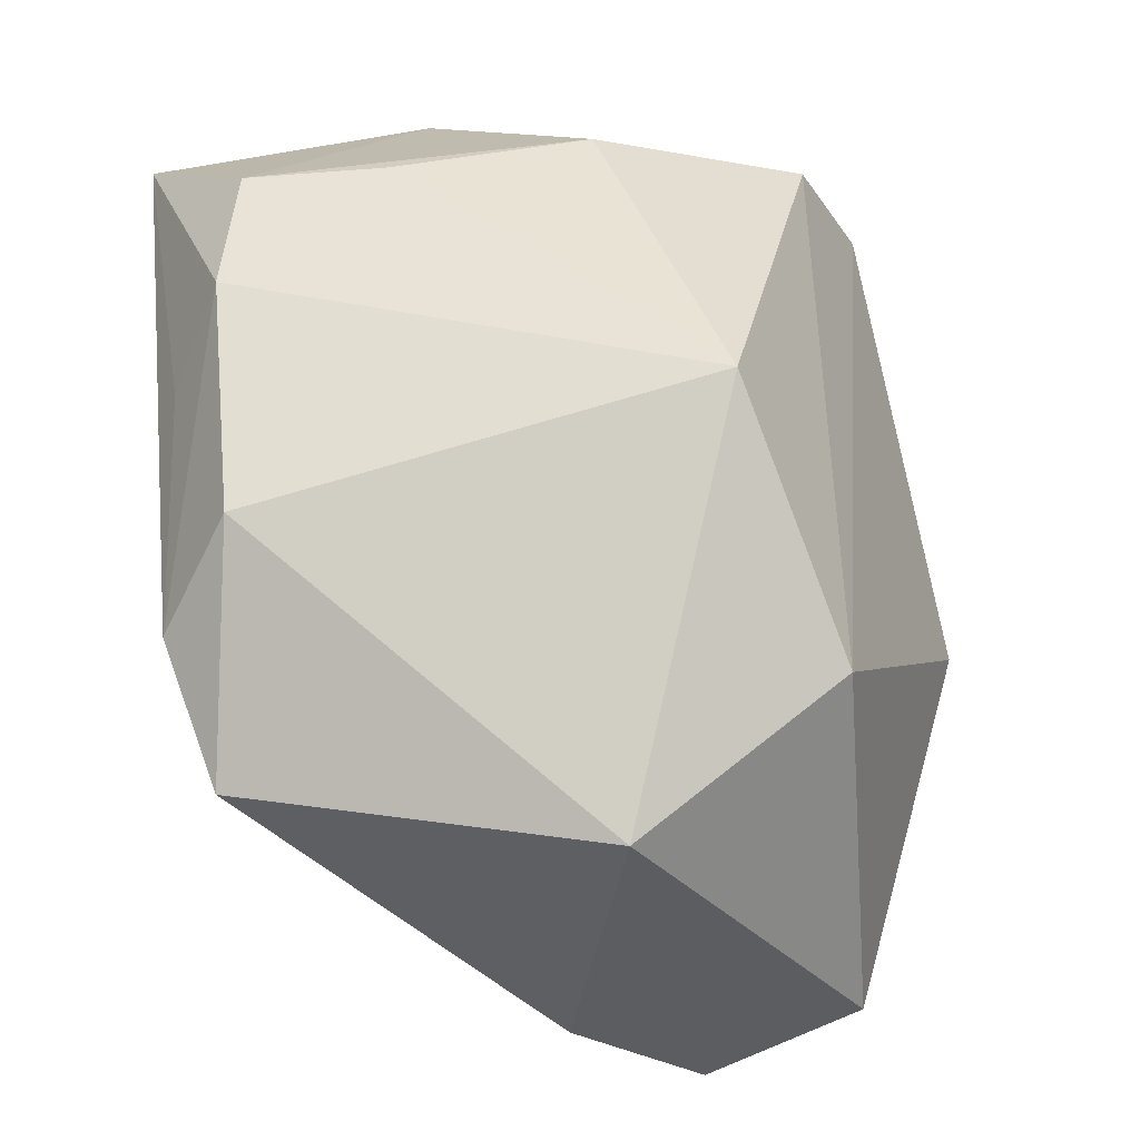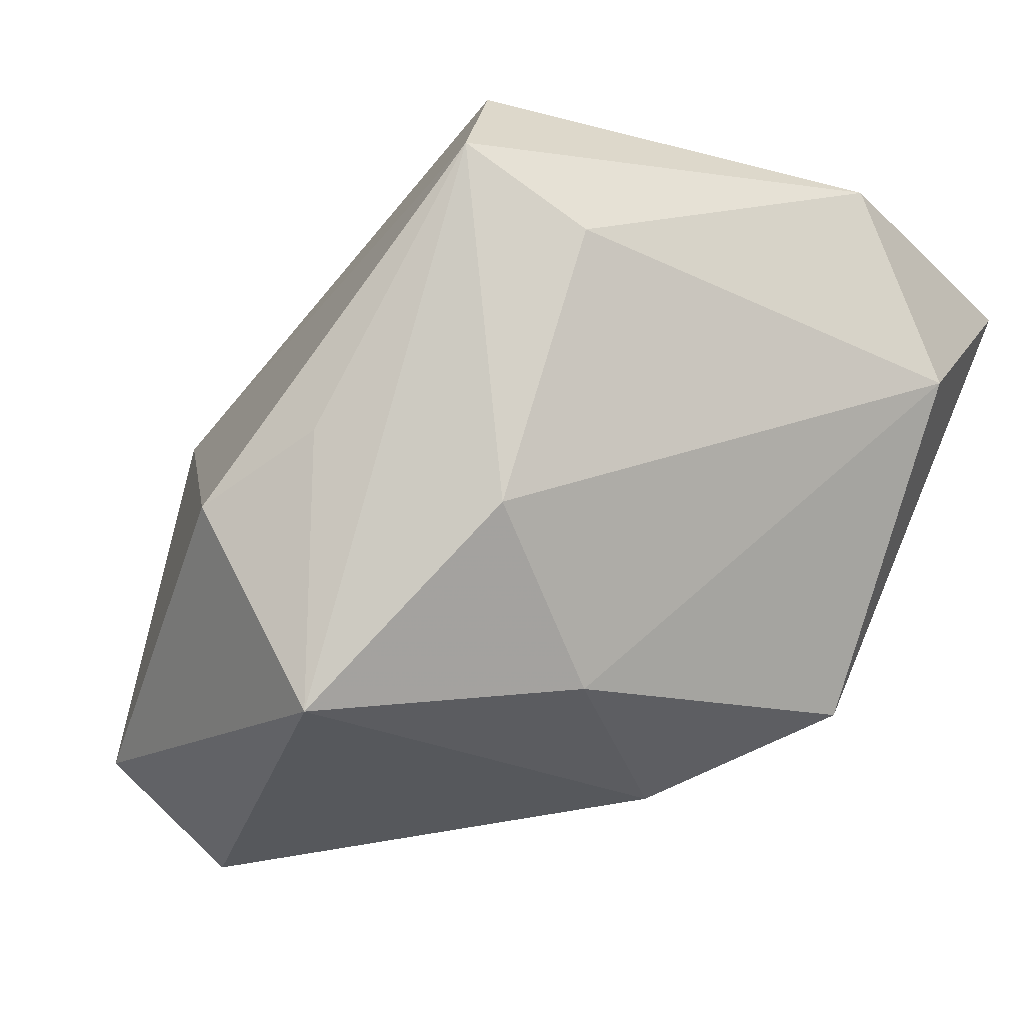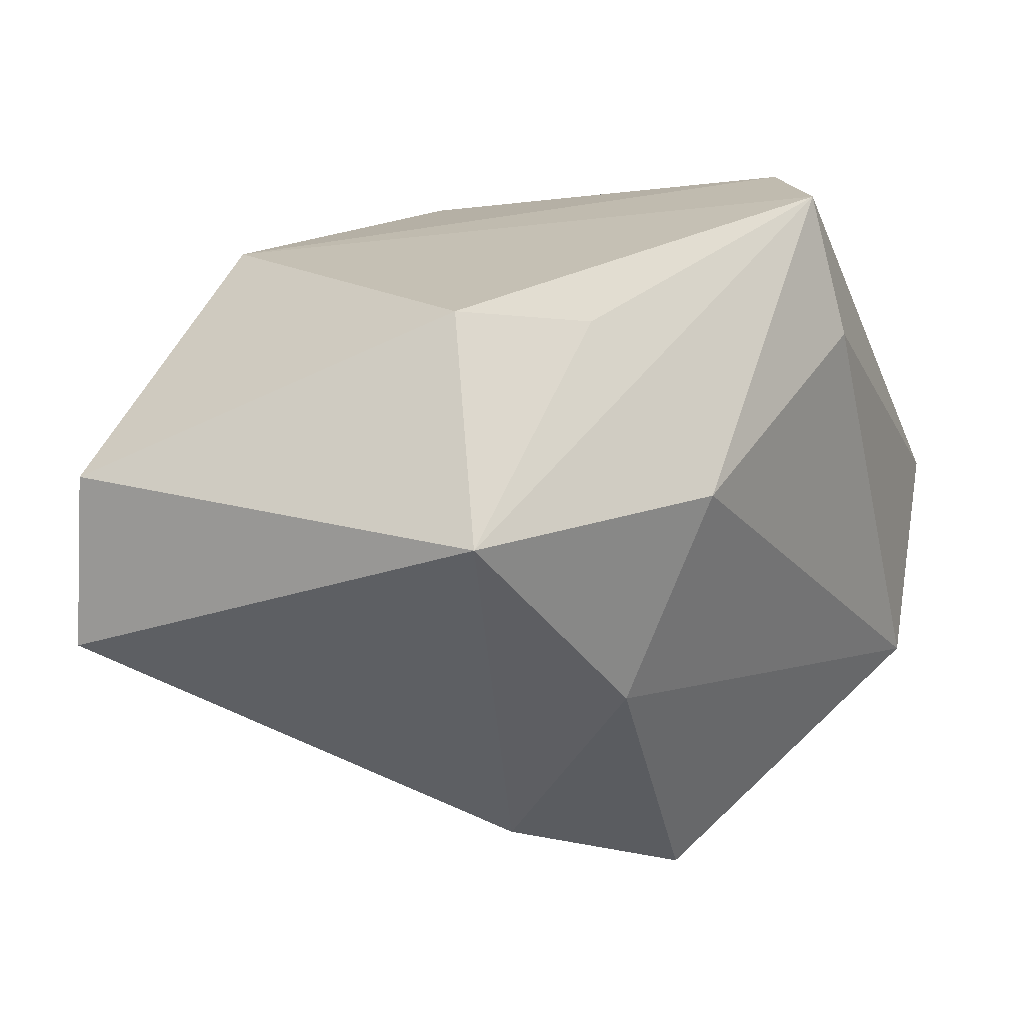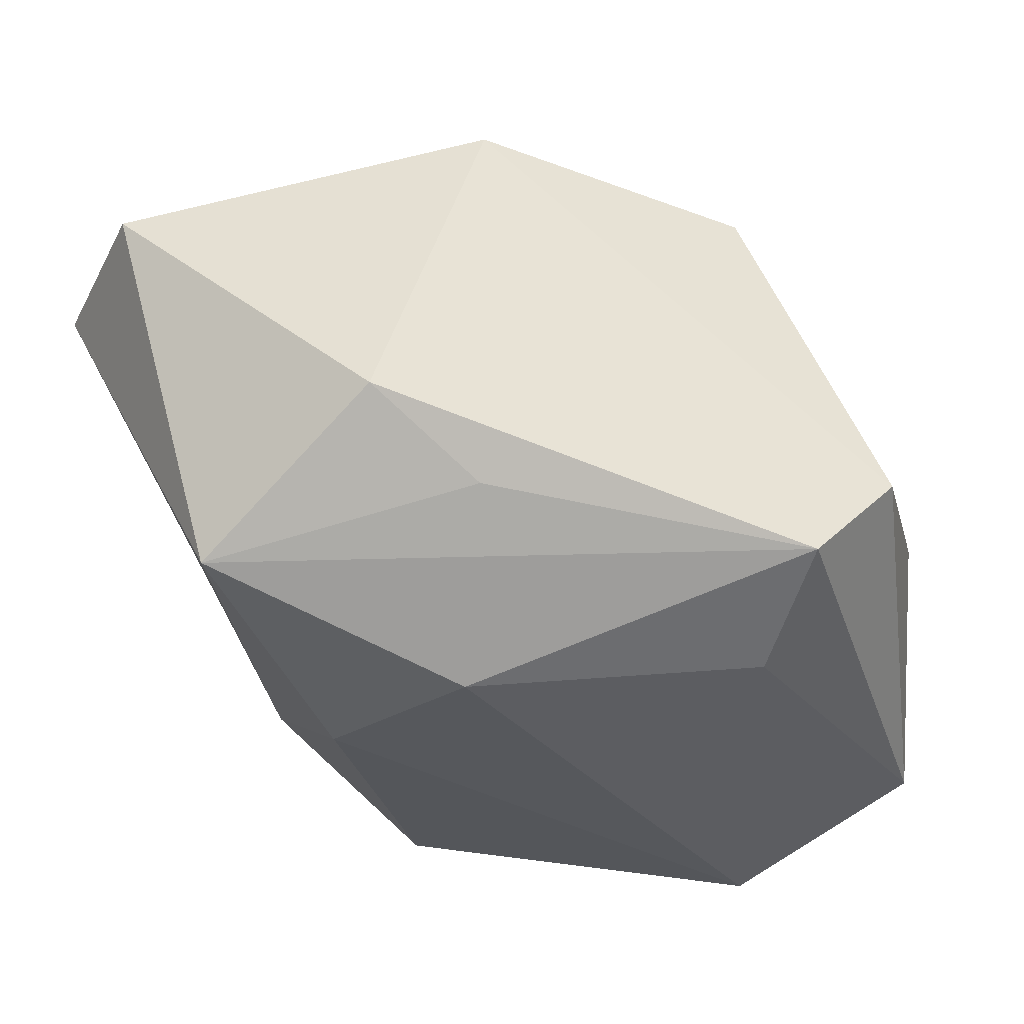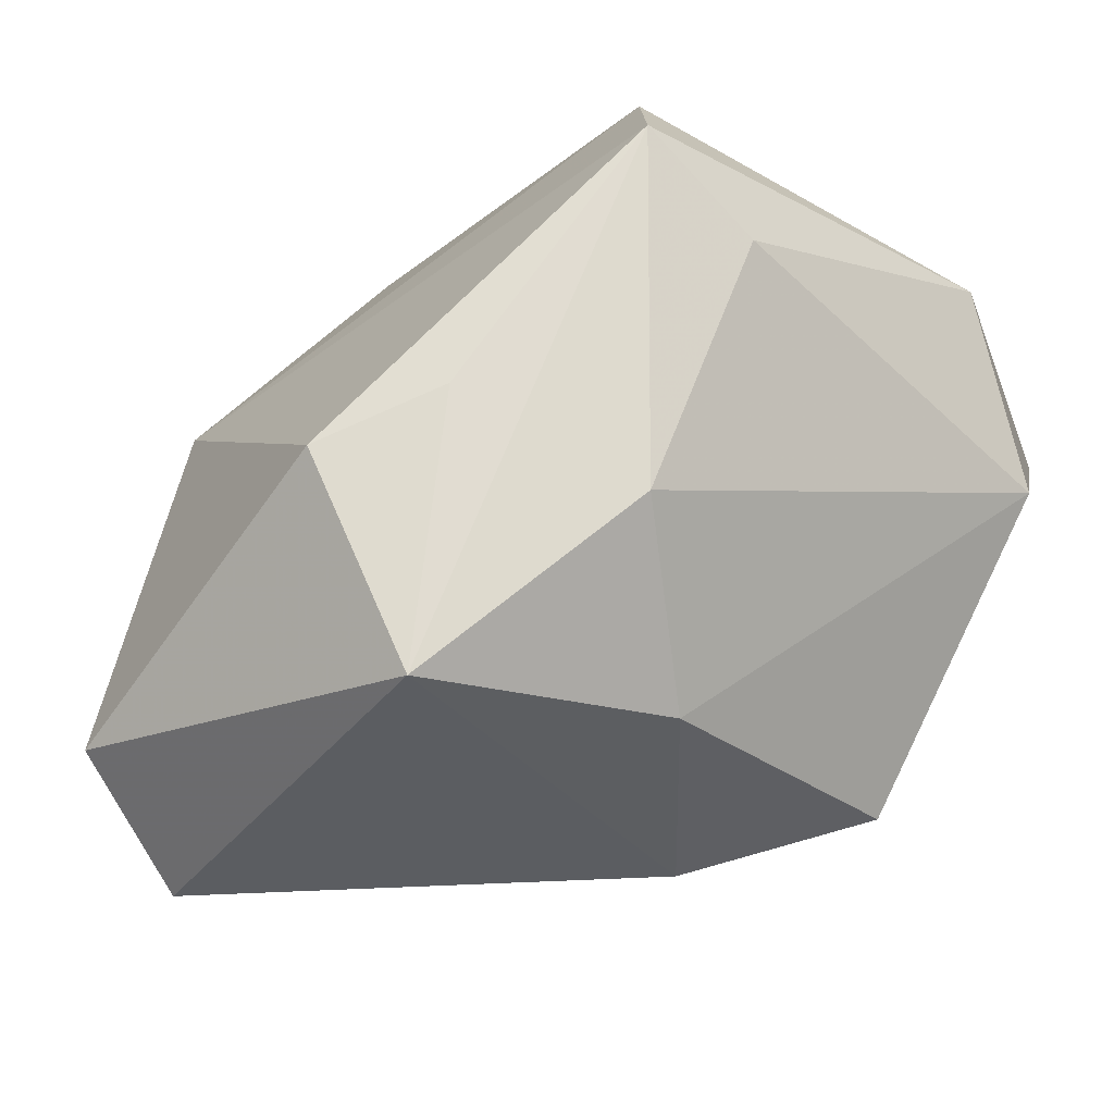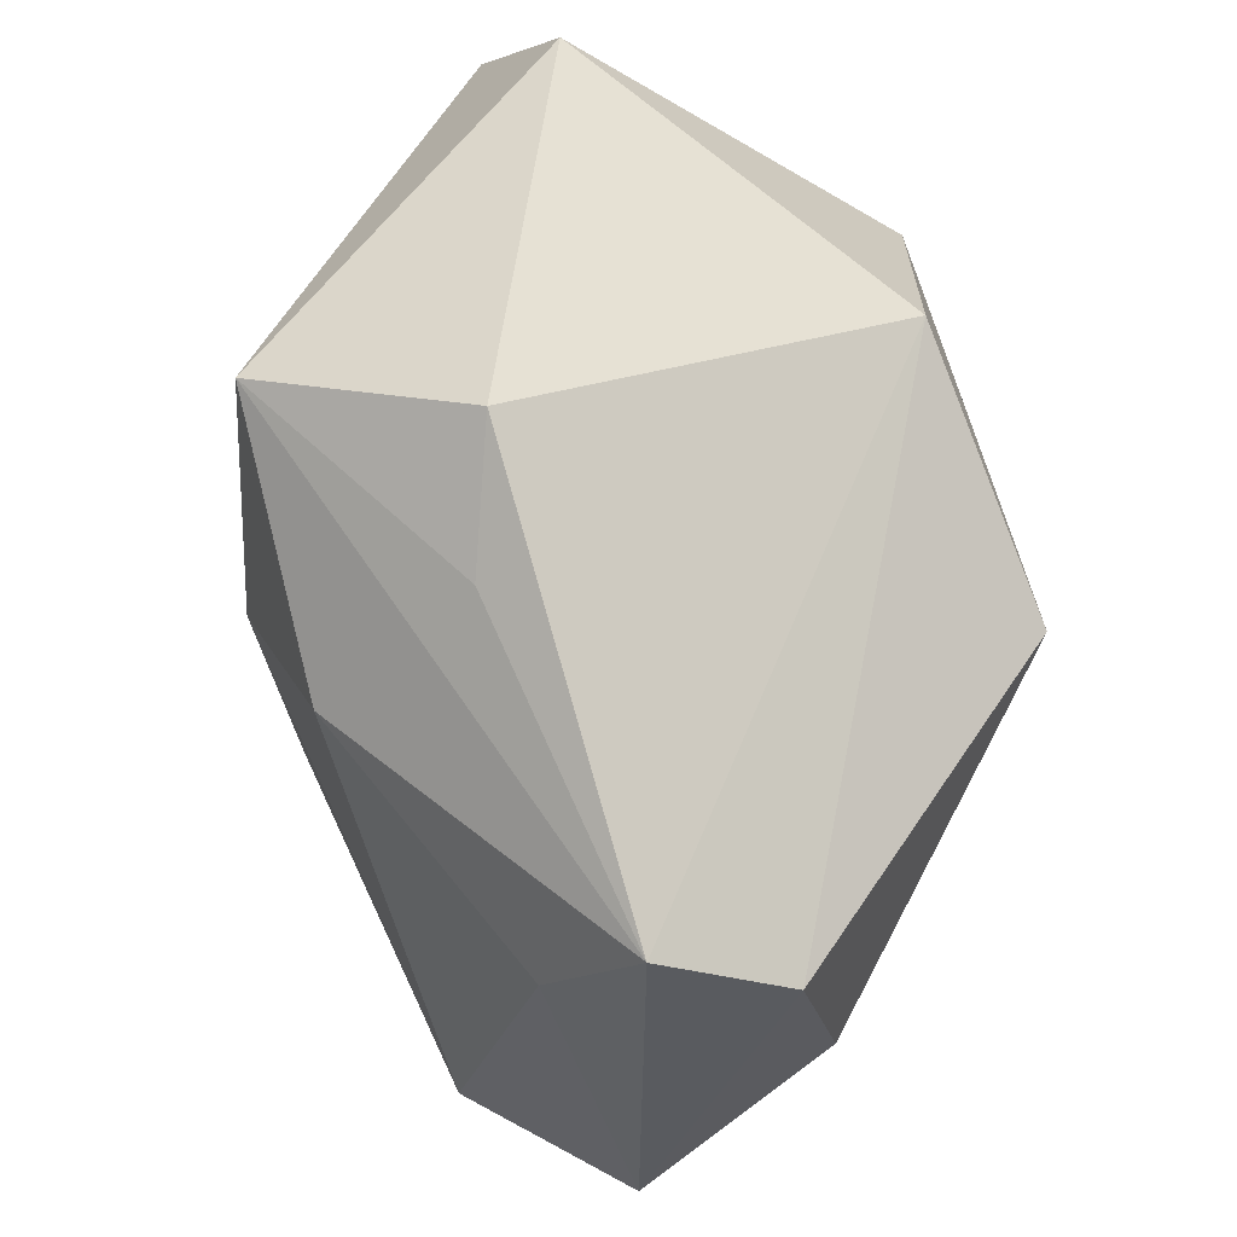
<metadata>
{"format":"obj","ext":"obj","renderer":"f3d","projection":"perspective","resolution":1024,"background":"white","views":[{"elev":41.0,"azim":83.6,"up":"+Z"},{"elev":-29.6,"azim":-133.1,"up":"+Z"},{"elev":45.0,"azim":-171.3,"up":"+Y"},{"elev":67.5,"azim":-117.4,"up":"+Y"},{"elev":-38.9,"azim":-150.3,"up":"+Z"},{"elev":78.9,"azim":-62.5,"up":"+Y"}]}
</metadata>
<code>
v 0.01767 -0.03433 0.009177
v -0.002951 -0.0325 -0.001198
v -0.02255 0.006108 0.02954
v -0.03002 0.02085 0.007589
v -0.02564 0.03168 0.01418
v -0.01925 -0.0233 -0.02321
v -0.03513 -0.03433 0.02075
v -0.01985 -0.0125 0.02954
v -0.03973 -0.007702 0.02116
v 0.03517 0.009735 -0.03246
v -0.0208 -0.02556 0.02875
v -0.001072 0.02805 -0.03291
v -0.007613 0.03349 -0.008969
v 0.03538 0.02353 -0.02493
v -0.004151 -0.03252 0.01769
v -0.01972 0.02154 -0.01683
v 0.02915 -0.03074 0.001944
v -0.03949 -0.01793 0.003618
v 0.04079 0.001681 0.00436
v -0.02172 0.02547 0.02495
v 0.02909 0.0213 0.01011
v 0.02685 -0.01758 -0.01258
v -0.01389 0.00594 -0.02799
v -0.003846 -0.01234 -0.03049
v 0.02536 -0.01073 -0.01972
v -0.007804 -0.02815 0.02674
v 0.01292 0.01365 0.02954
v 0.03743 -0.002671 -0.02203
v 0.003617 0.03726 -0.01378
v 0.01504 -0.02833 0.01994
f 10 12 14
f 5 9 20
f 6 17 2
f 14 12 29
f 5 12 16
f 12 10 24
f 24 17 6
f 27 19 21
f 21 19 14
f 14 29 21
f 21 20 27
f 5 20 21
f 21 29 5
f 28 10 14
f 14 19 28
f 28 19 17
f 28 24 10
f 25 24 28
f 27 26 30
f 30 19 27
f 17 19 30
f 11 26 27
f 26 11 7
f 6 2 7
f 7 11 9
f 13 12 5
f 5 29 13
f 13 29 12
f 23 16 12
f 23 24 6
f 12 24 23
f 4 9 5
f 5 16 4
f 22 28 17
f 25 28 22
f 17 24 22
f 22 24 25
f 3 20 9
f 9 11 3
f 27 20 3
f 26 7 15
f 6 7 18
f 18 7 9
f 18 23 6
f 16 23 18
f 9 4 18
f 18 4 16
f 8 11 27
f 27 3 8
f 8 3 11
f 1 30 26
f 26 15 1
f 17 30 1
f 1 15 7
f 1 2 17
f 1 7 2

</code>
